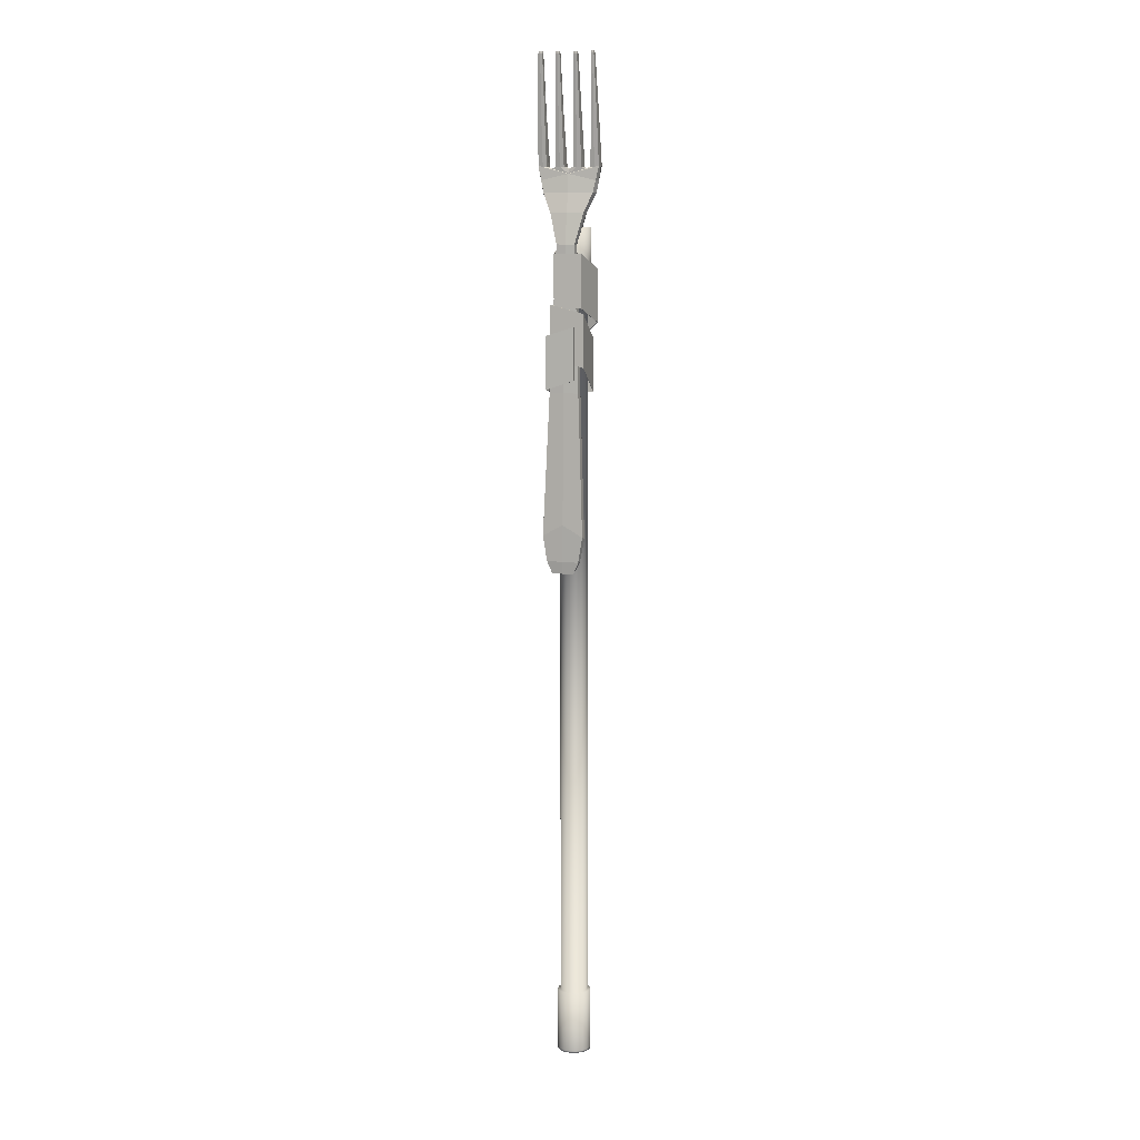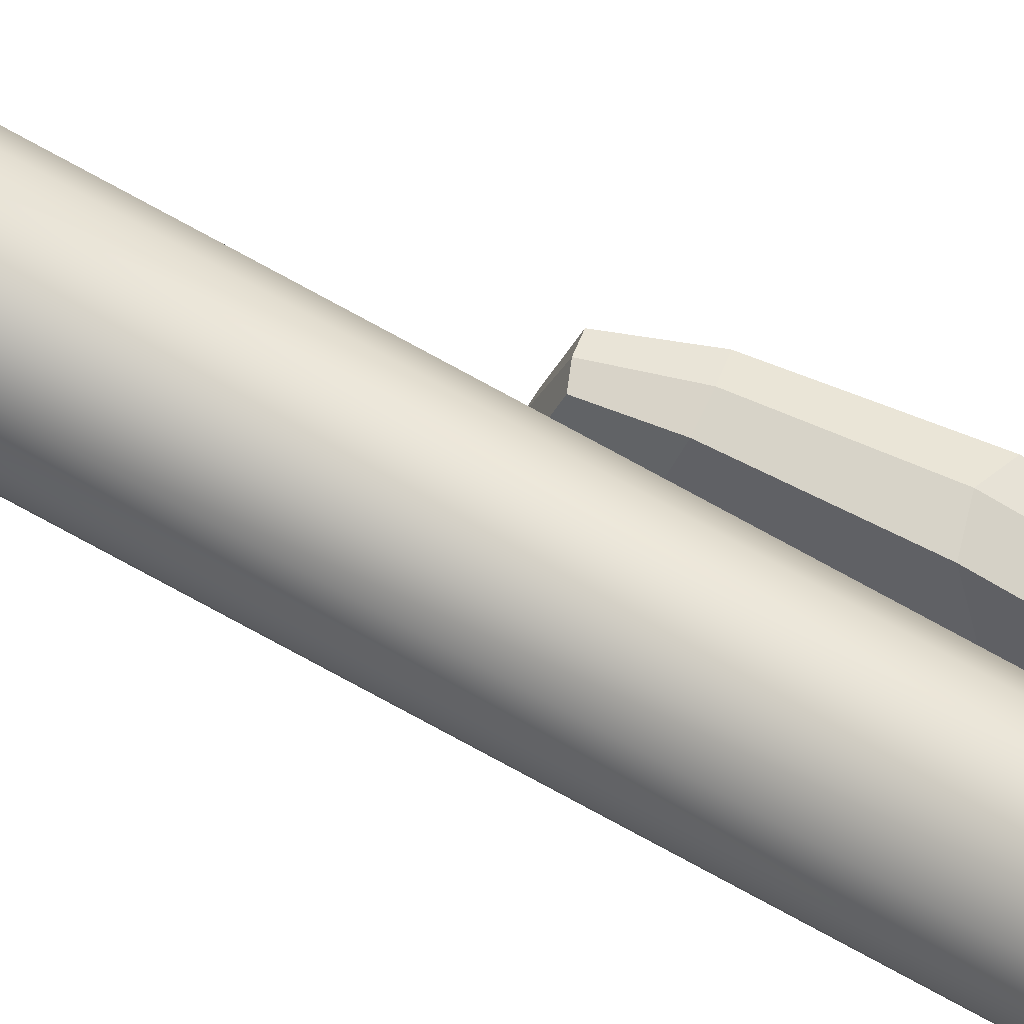
<metadata>
{"format":"obj","ext":"obj","renderer":"f3d","projection":"perspective","resolution":1024,"background":"white","views":[{"elev":8.6,"azim":-119.8,"up":"+Z"},{"elev":-79.5,"azim":-118.4,"up":"+Y"}]}
</metadata>
<code>
o fork_Cube.001
v -0.01052 0.002784 0.4737
v -0.02505 0.01716 0.4738
v -0.02299 -0.001502 -0.003298
v -0.03898 0.0104 -0.00171
v 0.01085 0.02397 0.4746
v -0.003564 0.03854 0.4747
v 0.02037 0.04184 -0.001932
v 0.008412 0.05778 -0.000218
v -0.01593 0.01236 -0.06175
v -0.02446 0.01876 -0.0634
v 0.007883 0.03617 -0.061
v 0.001527 0.04475 -0.06259
v -0.01954 -0.03717 0.5992
v -0.03385 -0.02286 0.5992
v 0.05131 0.03425 0.6
v 0.03624 0.04954 0.6004
v -0.01623 -0.02778 0.5564
v -0.03043 -0.01358 0.5564
v 0.04188 0.03039 0.5575
v 0.02685 0.04543 0.5575
v -0.009573 -0.02787 0.5977
v 0.001045 -0.01742 0.5978
v 0.01111 -0.007153 0.598
v 0.0217 0.003442 0.5982
v 0.03182 0.01356 0.5983
v 0.04239 0.02413 0.5985
v 0.02677 0.03962 0.5985
v 0.01633 0.02918 0.5983
v 0.006084 0.01893 0.5982
v -0.004381 0.008467 0.598
v -0.0146 -0.001779 0.5978
v -0.02445 -0.01286 0.5977
v -0.04043 -0.01205 0.7734
v -0.04695 -0.005519 0.7734
v 0.01807 0.05956 0.7745
v 0.02445 0.05303 0.7745
v 0.01952 0.0487 0.7744
v -0.04364 -0.00218 0.7735
v -0.0377 -0.008524 0.7735
v -0.02075 0.007492 0.7737
v -0.01716 0.01189 0.7739
v -0.00043 0.02863 0.7741
v 0.00385 0.0329 0.7742
v 0.01306 0.05455 0.7744
v -0.00214 0.03949 0.7742
v -0.007011 0.03461 0.7741
v -0.02319 0.01844 0.7739
v -0.02744 0.01418 0.7737
v -0.04135 -0.01008 0.7772
v -0.04584 -0.005594 0.7772
v 0.01787 0.05812 0.7783
v 0.02236 0.05363 0.7783
v 0.0189 0.05016 0.7782
v -0.04359 -0.003341 0.7773
v -0.0391 -0.007831 0.7773
v -0.02157 0.009589 0.7776
v -0.01866 0.01251 0.7777
v -0.001058 0.03011 0.7779
v 0.002308 0.03347 0.778
v 0.01441 0.05465 0.7782
v -0.002283 0.03806 0.778
v -0.005649 0.0347 0.7779
v -0.02325 0.0171 0.7777
v -0.02617 0.01418 0.7776
v -0.01681 0.000951 0.2333
v -0.01864 0.009146 0.4743
v -0.03227 0.01423 0.2342
v -0.03292 0.002561 -0.00589
v -0.000834 0.01952 0.01632
v -0.01564 0.03428 0.01785
v 0.01631 0.05178 -0.00434
v 0.01527 0.03293 0.2345
v 0.00196 0.04836 0.2354
v 0.004464 0.03209 0.4752
v 0.00079 0.01277 0.473
v -0.01487 0.02842 0.4731
v -0.0205 0.01525 -0.06336
v -0.003916 0.02418 -0.06209
v -0.01155 0.03186 -0.06384
v 0.005036 0.04079 -0.06256
v 0.005401 0.05197 -0.043
v -0.03228 0.01428 -0.04418
v -0.01984 0.005103 -0.04413
v 0.01458 0.03952 -0.04305
v -0.02718 -0.0303 0.5992
v 0.04423 0.0423 0.6003
v 0.047 0.02791 0.5983
v -0.02878 -0.01703 0.5973
v -0.01695 -0.03277 0.5762
v -0.02744 0.002047 0.5243
v 0.04712 0.03139 0.5773
v 0.01127 0.04156 0.5253
v -0.0131 -0.01229 0.5243
v -0.03116 -0.01857 0.5762
v 0.02604 0.02678 0.5253
v 0.03194 0.04657 0.5773
v 0.03681 0.04028 0.5576
v -0.002707 0.01684 0.5568
v 0.01312 0.001012 0.5568
v -0.02566 -0.02316 0.5564
v -0.01336 -0.03245 0.5973
v -0.003125 -0.02259 0.5937
v 0.006753 -0.01236 0.5977
v 0.01703 -0.002415 0.5941
v 0.02692 0.007802 0.5981
v 0.0372 0.01775 0.5944
v 0.03068 0.04424 0.5983
v 0.02135 0.03359 0.5944
v 0.01059 0.02413 0.5981
v 0.00119 0.01343 0.5941
v -0.009575 0.003966 0.5977
v -0.01866 -0.007052 0.5937
v 0.03443 0.03162 0.5985
v 0.0244 0.02159 0.5983
v 0.01371 0.0109 0.5982
v 0.003654 0.000842 0.598
v -0.007017 -0.009843 0.5978
v -0.01677 -0.02021 0.5977
v -0.04379 -0.008887 0.7734
v 0.0215 0.05644 0.7745
v 0.02232 0.0503 0.7744
v -0.0455 -0.003646 0.7735
v -0.03856 -0.01059 0.7735
v -0.01842 0.00941 0.7738
v 0.002321 0.03015 0.7741
v 0.01536 0.05726 0.7744
v -0.004784 0.03726 0.7741
v -0.02552 0.01652 0.7738
v 0.01618 0.05112 0.7744
v 0.001355 0.03629 0.7742
v -0.003818 0.03112 0.774
v -0.01971 0.01522 0.7739
v -0.02423 0.01071 0.7737
v -0.04027 -0.005345 0.7736
v -0.0405 -0.01448 0.6855
v -0.03419 -0.007606 0.6856
v -0.003877 0.002426 0.6859
v -0.009744 -0.004931 0.6858
v -0.02449 -0.01818 0.6856
v -0.02099 0.006317 0.6858
v -0.01391 0.0134 0.6859
v 0.017 0.02331 0.6863
v 0.01058 0.01688 0.6861
v 0.03092 0.03728 0.6865
v 0.01998 0.04722 0.6864
v 0.006992 0.0343 0.6863
v 0.02746 0.0547 0.6866
v -0.02992 -0.02507 0.6855
v -0.000413 0.02689 0.6861
v 0.03832 0.04359 0.6866
v -0.04396 -0.008206 0.7772
v 0.02068 0.05644 0.7783
v 0.02136 0.05116 0.7783
v -0.04544 -0.003734 0.7773
v -0.03949 -0.009691 0.7773
v -0.01937 0.0103 0.7776
v 0.001375 0.03104 0.778
v 0.01541 0.05712 0.7783
v -0.004716 0.03713 0.778
v -0.02546 0.01639 0.7776
v 0.01609 0.05184 0.7782
v 0.000563 0.03632 0.778
v -0.003903 0.03185 0.7779
v -0.02047 0.01528 0.7777
v -0.02435 0.01141 0.7775
v -0.04097 -0.005218 0.7774
v -0.005843 0.03473 0.7779
v -0.002313 0.03826 0.778
v 0.01785 0.05831 0.7783
v 0.02256 0.0536 0.7783
v -0.02635 0.01422 0.7776
v -0.02329 0.01728 0.7777
v 0.01892 0.04997 0.7782
v 0.01421 0.05468 0.7782
v -0.046 -0.005539 0.7772
v -0.04364 -0.003177 0.7774
v 0.0025 0.03344 0.778
v -0.03893 -0.007885 0.7774
v -0.04129 -0.01025 0.7772
v -0.001028 0.02991 0.7779
v -0.01847 0.01247 0.7777
v -0.02153 0.009406 0.7776
v -0.02587 0.006262 0.2337
v -0.01387 0.03356 -0.0435
v 0.009948 0.04197 0.235
v -0.02624 -0.02781 0.5756
v -0.000191 0.01636 0.2339
v -0.01573 0.03187 0.235
v -0.007707 0.02805 -0.06452
v -0.02751 0.008245 -0.04421
v 0.01144 0.04719 -0.04299
v -0.002194 0.02188 -0.0435
v -0.0177 0.0101 0.6859
v 0.01669 -0.00216 0.587
v 0.000487 0.01404 0.587
v 0.04163 0.04119 0.5768
v 0.02022 0.03575 0.5253
v -0.00867 0.02239 0.5248
v 0.007056 0.006662 0.5248
v -0.02183 -0.006703 0.5242
v -0.02862 -0.01289 0.6856
v 0.02987 0.02623 0.5946
v -0.005964 -0.001634 0.6859
v 0.009126 0.005493 0.5943
v -0.03758 -0.01081 0.6855
v -0.01145 -0.01541 0.5939
v 0.02154 0.05099 0.7783
v -0.02564 0.01657 0.7776
v 0.02082 0.05658 0.7783
v -0.004896 0.03731 0.778
v 0.01478 0.01911 0.6862
v 0.02541 0.04148 0.6864
v 0.01277 0.02884 0.6863
v 0.02348 0.0512 0.6865
v -0.03535 -0.01992 0.6855
v 0.005049 0.02111 0.6861
v 0.03321 0.04927 0.6866
v -0.0264 -0.02199 0.6855
v -0.008137 0.007929 0.6859
v 0.003045 0.03084 0.6862
v 0.03514 0.03955 0.6865
v -0.01552 0.000539 0.6858
v -0.04247 -0.006712 0.7773
v 0.01839 0.05414 0.7783
v -0.00167 0.03408 0.778
v -0.02241 0.01334 0.7776
v 0.01595 0.05171 0.7782
v -0.04562 -0.003557 0.7773
v 0.000694 0.03645 0.778
v -0.03931 -0.009867 0.7773
v -0.004036 0.03172 0.7779
v -0.01919 0.01012 0.7776
v -0.02036 0.0154 0.7777
v 0.001555 0.03086 0.778
v -0.02446 0.01129 0.7775
v 0.01523 0.05729 0.7783
v -0.04405 -0.008295 0.7772
v -0.04088 -0.00513 0.7774
f 1 66 183 65
f 66 2 67 183
f 183 67 4 68
f 65 183 68 3
f 4 70 184 82
f 70 8 81 184
f 184 81 12 79
f 82 184 79 10
f 7 71 185 72
f 71 8 73 185
f 185 73 6 74
f 72 185 74 5
f 18 100 186 94
f 100 17 89 186
f 186 89 13 85
f 94 186 85 14
f 3 69 187 65
f 69 7 72 187
f 187 72 5 75
f 65 187 75 1
f 8 70 188 73
f 70 4 67 188
f 188 67 2 76
f 73 188 76 6
f 9 77 189 78
f 77 10 79 189
f 189 79 12 80
f 78 189 80 11
f 3 68 190 83
f 68 4 82 190
f 190 82 10 77
f 83 190 77 9
f 8 71 191 81
f 71 7 84 191
f 191 84 11 80
f 81 191 80 12
f 7 69 192 84
f 69 3 83 192
f 192 83 9 78
f 84 192 78 11
f 30 111 193 141
f 111 31 140 193
f 193 140 48 128
f 141 193 128 47
f 17 99 194 89
f 19 91 194 99
f 15 87 194 91
f 26 106 194 87
f 25 105 194 106
f 24 104 194 105
f 23 103 194 104
f 22 102 194 103
f 21 101 194 102
f 13 89 194 101
f 20 98 195 96
f 18 94 195 98
f 14 88 195 94
f 32 112 195 88
f 31 111 195 112
f 30 110 195 111
f 29 109 195 110
f 28 108 195 109
f 27 107 195 108
f 16 96 195 107
f 19 97 196 91
f 97 20 96 196
f 196 96 16 86
f 91 196 86 15
f 5 74 197 95
f 74 6 92 197
f 197 92 20 97
f 95 197 97 19
f 6 76 198 92
f 76 2 90 198
f 198 90 18 98
f 92 198 98 20
f 1 75 199 93
f 75 5 95 199
f 199 95 19 99
f 93 199 99 17
f 2 66 200 90
f 66 1 93 200
f 200 93 17 100
f 90 200 100 18
f 21 118 201 139
f 118 32 136 201
f 201 136 38 134
f 139 201 134 39
f 26 113 202 106
f 113 27 108 202
f 202 108 28 114
f 106 202 114 25
f 22 103 203 138
f 103 23 137 203
f 203 137 41 124
f 138 203 124 40
f 24 115 204 104
f 115 29 110 204
f 204 110 30 116
f 104 204 116 23
f 32 88 205 136
f 88 14 135 205
f 205 135 34 122
f 136 205 122 38
f 22 117 206 102
f 117 31 112 206
f 206 112 32 118
f 102 206 118 21
f 37 121 207 173
f 121 36 170 207
f 207 170 52 153
f 173 207 153 53
f 47 128 208 172
f 128 48 171 208
f 208 171 64 160
f 172 208 160 63
f 36 120 209 170
f 120 35 169 209
f 209 169 51 152
f 170 209 152 52
f 45 127 210 168
f 127 46 167 210
f 210 167 62 159
f 168 210 159 61
f 24 105 211 143
f 105 25 142 211
f 211 142 43 125
f 143 211 125 42
f 27 113 212 145
f 113 26 144 212
f 212 144 37 129
f 145 212 129 44
f 25 114 213 142
f 114 28 146 213
f 213 146 45 130
f 142 213 130 43
f 16 107 214 147
f 107 27 145 214
f 214 145 44 126
f 147 214 126 35
f 14 85 215 135
f 85 13 148 215
f 215 148 33 119
f 135 215 119 34
f 29 115 216 149
f 115 24 143 216
f 216 143 42 131
f 149 216 131 46
f 15 86 217 150
f 86 16 147 217
f 217 147 35 120
f 150 217 120 36
f 13 101 218 148
f 101 21 139 218
f 218 139 39 123
f 148 218 123 33
f 23 116 219 137
f 116 30 141 219
f 219 141 47 132
f 137 219 132 41
f 28 109 220 146
f 109 29 149 220
f 220 149 46 127
f 146 220 127 45
f 26 87 221 144
f 87 15 150 221
f 221 150 36 121
f 144 221 121 37
f 31 117 222 140
f 117 22 138 222
f 222 138 40 133
f 140 222 133 48
f 55 166 223 155
f 166 54 154 223
f 223 154 50 151
f 155 223 151 49
f 52 152 224 153
f 152 51 158 224
f 224 158 60 161
f 153 224 161 53
f 59 162 225 157
f 162 61 159 225
f 225 159 62 163
f 157 225 163 58
f 57 164 226 156
f 164 63 160 226
f 226 160 64 165
f 156 226 165 56
f 44 129 227 174
f 129 37 173 227
f 227 173 53 161
f 174 227 161 60
f 38 122 228 176
f 122 34 175 228
f 228 175 50 154
f 176 228 154 54
f 43 130 229 177
f 130 45 168 229
f 229 168 61 162
f 177 229 162 59
f 33 123 230 179
f 123 39 178 230
f 230 178 55 155
f 179 230 155 49
f 46 131 231 167
f 131 42 180 231
f 231 180 58 163
f 167 231 163 62
f 40 124 232 182
f 124 41 181 232
f 232 181 57 156
f 182 232 156 56
f 41 132 233 181
f 132 47 172 233
f 233 172 63 164
f 181 233 164 57
f 42 125 234 180
f 125 43 177 234
f 234 177 59 157
f 180 234 157 58
f 48 133 235 171
f 133 40 182 235
f 235 182 56 165
f 171 235 165 64
f 35 126 236 169
f 126 44 174 236
f 236 174 60 158
f 169 236 158 51
f 34 119 237 175
f 119 33 179 237
f 237 179 49 151
f 175 237 151 50
f 39 134 238 178
f 134 38 176 238
f 238 176 54 166
f 178 238 166 55
o wand_Cylinder_Cylinder.000
v 0.02888 -0.02185 -0.8969
v 0.02889 -0.02185 0.5018
v 0.01982 -0.0279 0.5018
v 0.01982 -0.0279 -0.8969
v 0.009137 -0.03003 0.5018
v 0.009137 -0.03003 -0.8969
v -0.001551 -0.0279 0.5018
v -0.001551 -0.0279 -0.8969
v -0.01061 -0.02185 0.5018
v -0.01061 -0.02185 -0.8969
v -0.01666 -0.01279 0.5018
v -0.01666 -0.01279 -0.8969
v -0.01879 -0.002099 0.5018
v -0.01879 -0.002098 -0.8969
v -0.01666 0.008589 0.5018
v -0.01667 0.008589 -0.8969
v -0.01061 0.01765 0.5018
v -0.01061 0.01765 -0.8969
v -0.001551 0.0237 0.5018
v -0.001551 0.0237 -0.8969
v 0.009137 0.02583 0.5018
v 0.009137 0.02583 -0.8969
v 0.01982 0.0237 0.5018
v 0.01982 0.0237 -0.8969
v 0.02889 0.01765 0.5018
v 0.02888 0.01765 -0.8969
v 0.03494 0.008589 0.5018
v 0.03494 0.00859 -0.8969
v 0.009137 -0.002099 0.5018
v 0.03707 -0.002099 0.5018
v 0.03707 -0.002098 -0.8969
v 0.03494 -0.01279 0.5018
v 0.03494 -0.01279 -0.8969
v 0.03707 -0.002098 -0.8997
v 0.03494 -0.01279 -0.8997
v 0.009137 -0.002098 -0.8997
v 0.009137 -0.03003 -0.8997
v -0.001551 -0.0279 -0.8997
v -0.01667 0.008589 -0.8997
v -0.01061 0.01765 -0.8997
v 0.02888 -0.02185 -0.8997
v 0.01982 -0.0279 -0.8997
v 0.02888 0.01765 -0.8997
v 0.03494 0.00859 -0.8997
v -0.01666 -0.01279 -0.8997
v -0.01879 -0.002098 -0.8997
v 0.009137 0.02583 -0.8997
v 0.01982 0.0237 -0.8997
v -0.01061 -0.02185 -0.8997
v -0.001551 0.0237 -0.8997
v 0.02559 -0.01855 -0.793
v 0.01804 -0.0236 -0.793
v 0.009137 -0.02537 -0.793
v 0.00023 -0.0236 -0.793
v -0.007321 -0.01856 -0.793
v -0.01236 -0.011 -0.793
v -0.01414 -0.002098 -0.793
v -0.01237 0.006808 -0.793
v -0.00732 0.01436 -0.793
v 0.00023 0.0194 -0.793
v 0.009137 0.02117 -0.793
v 0.01804 0.0194 -0.793
v 0.02559 0.01436 -0.793
v 0.03064 0.006808 -0.793
v 0.03241 -0.002098 -0.793
v 0.03064 -0.011 -0.793
v 0.01982 -0.0279 -0.793
v 0.009137 -0.03003 -0.793
v -0.001551 -0.0279 -0.793
v -0.01061 -0.02185 -0.793
v -0.01666 -0.01279 -0.793
v -0.01879 -0.002098 -0.793
v -0.01667 0.008589 -0.793
v -0.01061 0.01765 -0.793
v -0.001551 0.0237 -0.793
v 0.009137 0.02583 -0.793
v 0.01982 0.0237 -0.793
v 0.02888 0.01765 -0.793
v 0.03494 0.00859 -0.793
v 0.03707 -0.002098 -0.793
v 0.03494 -0.01279 -0.793
v 0.02888 -0.02185 -0.793
v 0.02559 -0.01855 0.3865
v 0.01804 -0.0236 0.3865
v 0.009137 -0.02537 0.3865
v 0.00023 -0.0236 0.3865
v -0.00732 -0.01855 0.3865
v -0.01236 -0.011 0.3865
v -0.01414 -0.002099 0.3865
v -0.01236 0.006808 0.3865
v -0.00732 0.01436 0.3865
v 0.00023 0.0194 0.3865
v 0.009137 0.02117 0.3865
v 0.01804 0.0194 0.3865
v 0.02559 0.01436 0.3865
v 0.03064 0.006808 0.3865
v 0.03241 -0.002099 0.3865
v 0.03064 -0.011 0.3865
v 0.02889 -0.02185 0.3865
v 0.01982 -0.0279 0.3865
v 0.009137 -0.03003 0.3865
v -0.001551 -0.0279 0.3865
v -0.01061 -0.02185 0.3865
v -0.01666 -0.01279 0.3865
v -0.01879 -0.002099 0.3865
v -0.01666 0.008589 0.3865
v -0.01061 0.01765 0.3865
v -0.001551 0.0237 0.3865
v 0.009137 0.02583 0.3865
v 0.01982 0.0237 0.3865
v 0.02889 0.01765 0.3865
v 0.03494 0.008589 0.3865
v 0.03707 -0.002099 0.3865
v 0.03494 -0.01279 0.3865
f 304 336 321 289
f 303 335 336 304
f 302 334 335 303
f 301 333 334 302
f 300 332 333 301
f 299 331 332 300
f 298 330 331 299
f 297 329 330 298
f 296 328 329 297
f 295 327 328 296
f 294 326 327 295
f 293 325 326 294
f 292 324 325 293
f 291 323 324 292
f 290 322 323 291
f 289 321 322 290
f 337 240 241 338
f 338 241 243 339
f 339 243 245 340
f 340 245 247 341
f 341 247 249 342
f 342 249 251 343
f 343 251 253 344
f 344 253 255 345
f 345 255 257 346
f 346 257 259 347
f 347 259 261 348
f 348 261 263 349
f 349 263 265 350
f 249 247 267
f 350 265 268 351
f 351 268 270 352
f 272 273 274
f 275 276 274
f 277 278 274
f 279 280 274
f 281 282 274
f 283 284 274
f 285 286 274
f 273 279 274
f 276 287 274
f 278 288 274
f 282 272 274
f 280 275 274
f 284 277 274
f 286 281 274
f 287 283 274
f 288 285 274
f 259 257 267
f 270 268 267
f 245 243 267
f 255 253 267
f 241 240 267
f 265 263 267
f 251 249 267
f 261 259 267
f 240 270 267
f 247 245 267
f 257 255 267
f 268 265 267
f 243 241 267
f 253 251 267
f 263 261 267
f 279 239 242 280
f 280 242 244 275
f 275 244 246 276
f 276 246 248 287
f 287 248 250 283
f 283 250 252 284
f 284 252 254 277
f 277 254 256 278
f 278 256 258 288
f 288 258 260 285
f 285 260 262 286
f 286 262 264 281
f 281 264 266 282
f 282 266 269 272
f 272 269 271 273
f 273 271 239 279
f 352 270 240 337
f 319 304 289 320
f 318 303 304 319
f 317 302 303 318
f 316 301 302 317
f 315 300 301 316
f 314 299 300 315
f 313 298 299 314
f 312 297 298 313
f 311 296 297 312
f 310 295 296 311
f 309 294 295 310
f 308 293 294 309
f 307 292 293 308
f 306 291 292 307
f 305 290 291 306
f 320 289 290 305
f 239 320 305 242
f 242 305 306 244
f 244 306 307 246
f 246 307 308 248
f 248 308 309 250
f 250 309 310 252
f 252 310 311 254
f 254 311 312 256
f 256 312 313 258
f 258 313 314 260
f 260 314 315 262
f 262 315 316 264
f 264 316 317 266
f 266 317 318 269
f 269 318 319 271
f 271 319 320 239
f 336 352 337 321
f 335 351 352 336
f 334 350 351 335
f 333 349 350 334
f 332 348 349 333
f 331 347 348 332
f 330 346 347 331
f 329 345 346 330
f 328 344 345 329
f 327 343 344 328
f 326 342 343 327
f 325 341 342 326
f 324 340 341 325
f 323 339 340 324
f 322 338 339 323
f 321 337 338 322
o Plane_Plane.001
v 0.03216 0.01897 0.3776
v -0.004771 0.04324 0.459
v 0.03216 0.01897 0.4649
v -0.004771 0.04324 0.3717
v -0.03375 0.01067 0.4593
v -0.03375 0.01067 0.3721
v -0.002543 -0.03886 0.4357
v -0.002543 -0.03886 0.3484
v 0.03998 0.00721 0.3702
v 0.03998 0.00721 0.2829
v 0.03255 -0.02223 0.3158
v 0.03255 -0.02223 0.4031
v -0.000346 0.04828 0.378
v -0.000346 0.04828 0.2907
v -0.03898 0.008857 0.3631
v -0.03898 0.008857 0.2758
v 0.005445 -0.03586 0.3217
v 0.005445 -0.03586 0.2344
v 0.04737 0.009079 0.3162
v 0.04737 0.009079 0.229
v 0.000851 0.05509 0.3273
v 0.000851 0.05509 0.24
v -0.02974 0.02081 0.3423
v -0.02974 0.02081 0.2551
v 0.03264 0.0197 0.3776
v -0.004856 0.04411 0.459
v 0.03264 0.0197 0.4649
v -0.004916 0.0441 0.3717
v -0.03461 0.01083 0.4593
v -0.03462 0.01068 0.3721
v -0.003044 -0.03958 0.4357
v -0.002554 -0.03974 0.3484
v 0.04084 0.007357 0.3702
v 0.04077 0.007582 0.2829
v 0.03332 -0.02263 0.3158
v 0.03307 -0.02293 0.4031
v -0.000304 0.04915 0.378
v -0.000379 0.04915 0.2907
v -0.03982 0.009101 0.3631
v -0.03983 0.00865 0.2758
v 0.005295 -0.03672 0.3217
v 0.00568 -0.0367 0.2344
v 0.04824 0.009116 0.3162
v 0.04824 0.009073 0.229
v 0.00069 0.05595 0.3273
v 0.00097 0.05595 0.24
v -0.03039 0.02139 0.3423
v -0.03039 0.02139 0.2551
f 353 355 354 356
f 356 354 357 358
f 358 357 359 360
f 363 364 361 362
f 360 359 364 363
f 362 361 365 366
f 366 365 367 368
f 368 367 369 370
f 370 369 371 372
f 372 371 373 374
f 374 373 375 376
f 377 380 378 379
f 380 382 381 378
f 382 384 383 381
f 387 386 385 388
f 384 387 388 383
f 386 390 389 385
f 390 392 391 389
f 392 394 393 391
f 394 396 395 393
f 396 398 397 395
f 398 400 399 397
f 355 353 377 379
f 354 355 379 378
f 353 356 380 377
f 356 358 382 380
f 357 354 378 381
f 358 360 384 382
f 359 357 381 383
f 360 363 387 384
f 361 364 388 385
f 363 362 386 387
f 364 359 383 388
f 362 366 390 386
f 365 361 385 389
f 366 368 392 390
f 367 365 389 391
f 368 370 394 392
f 369 367 391 393
f 370 372 396 394
f 371 369 393 395
f 372 374 398 396
f 373 371 395 397
f 376 375 399 400
f 374 376 400 398
f 375 373 397 399

</code>
